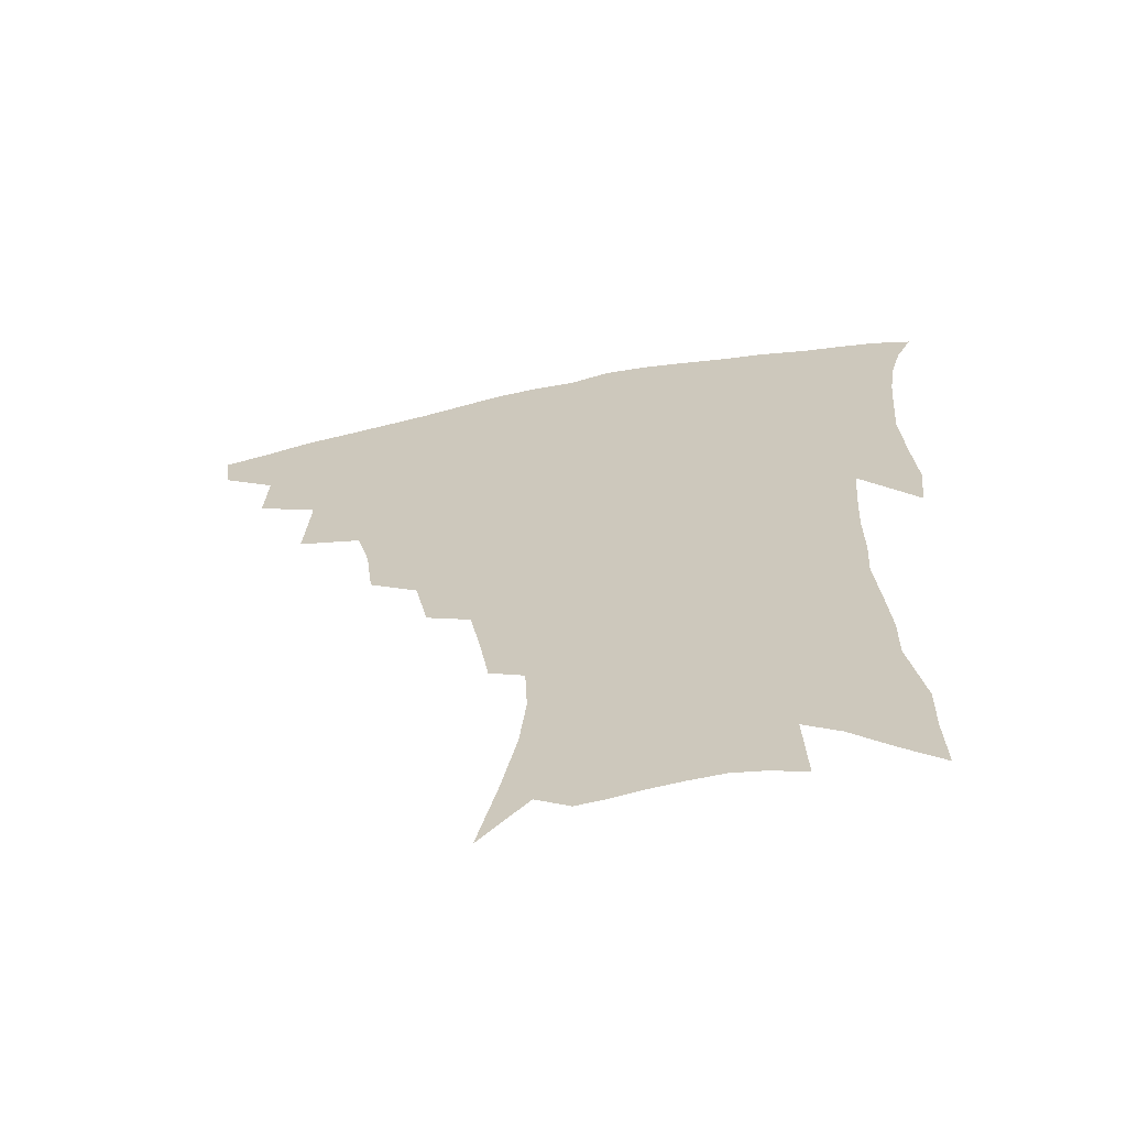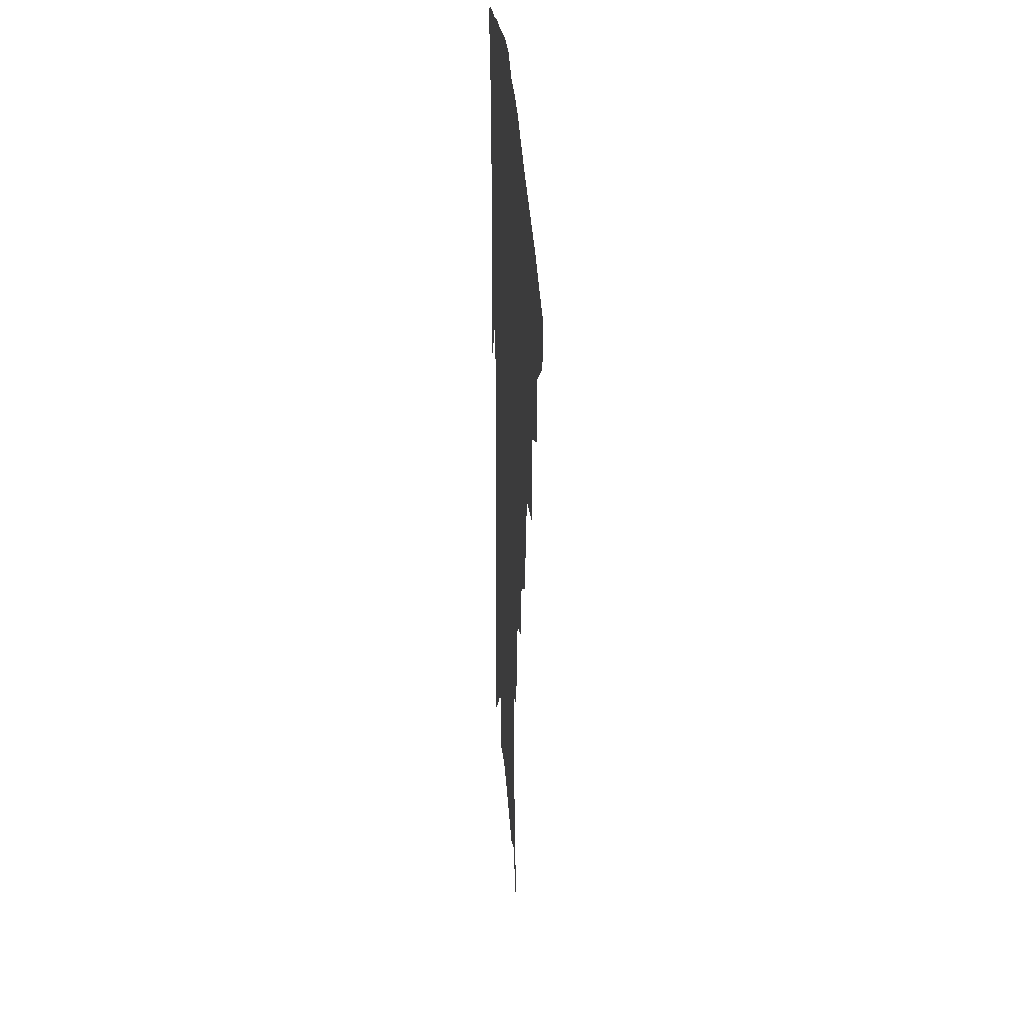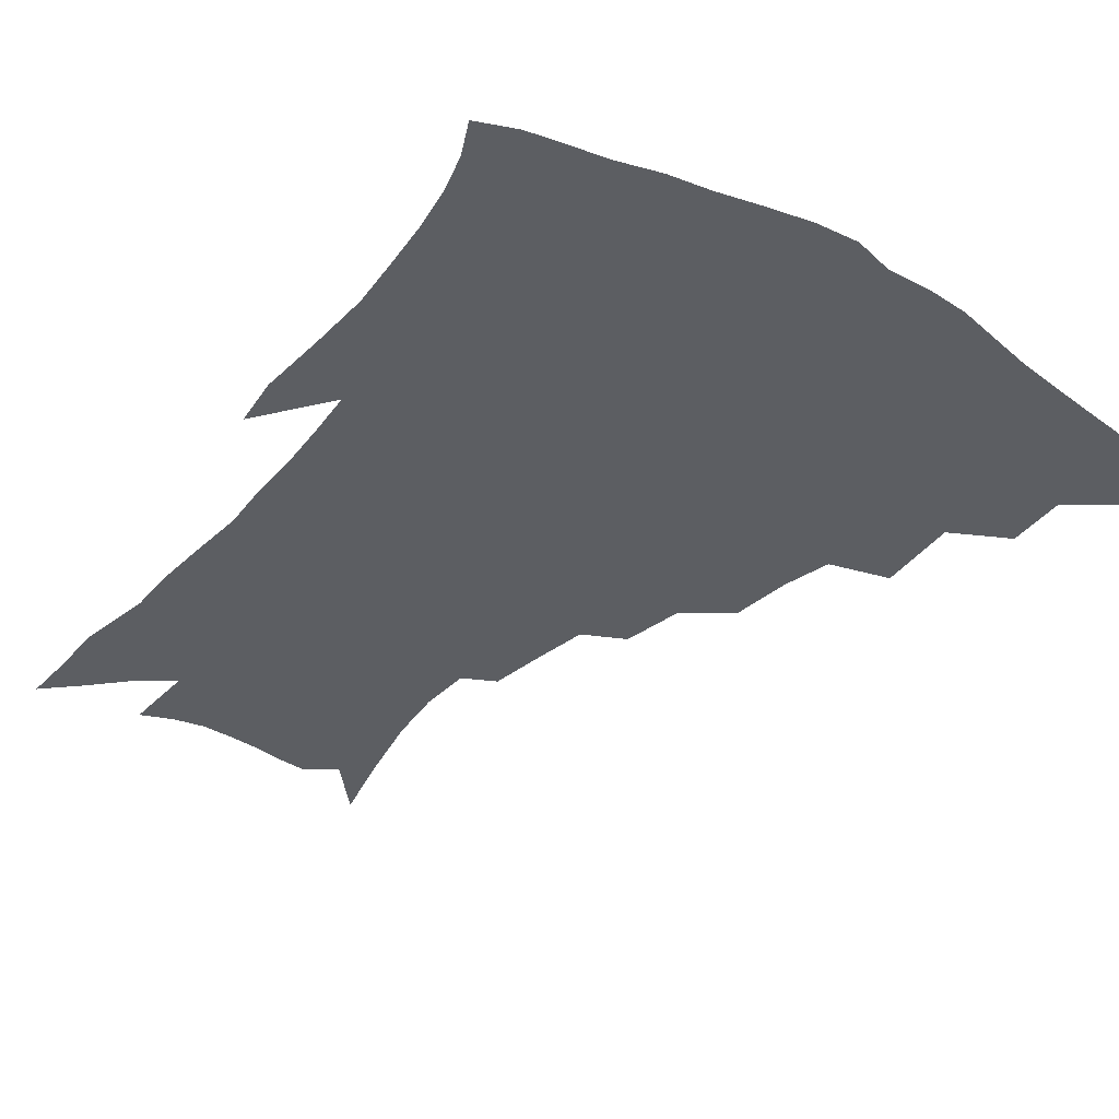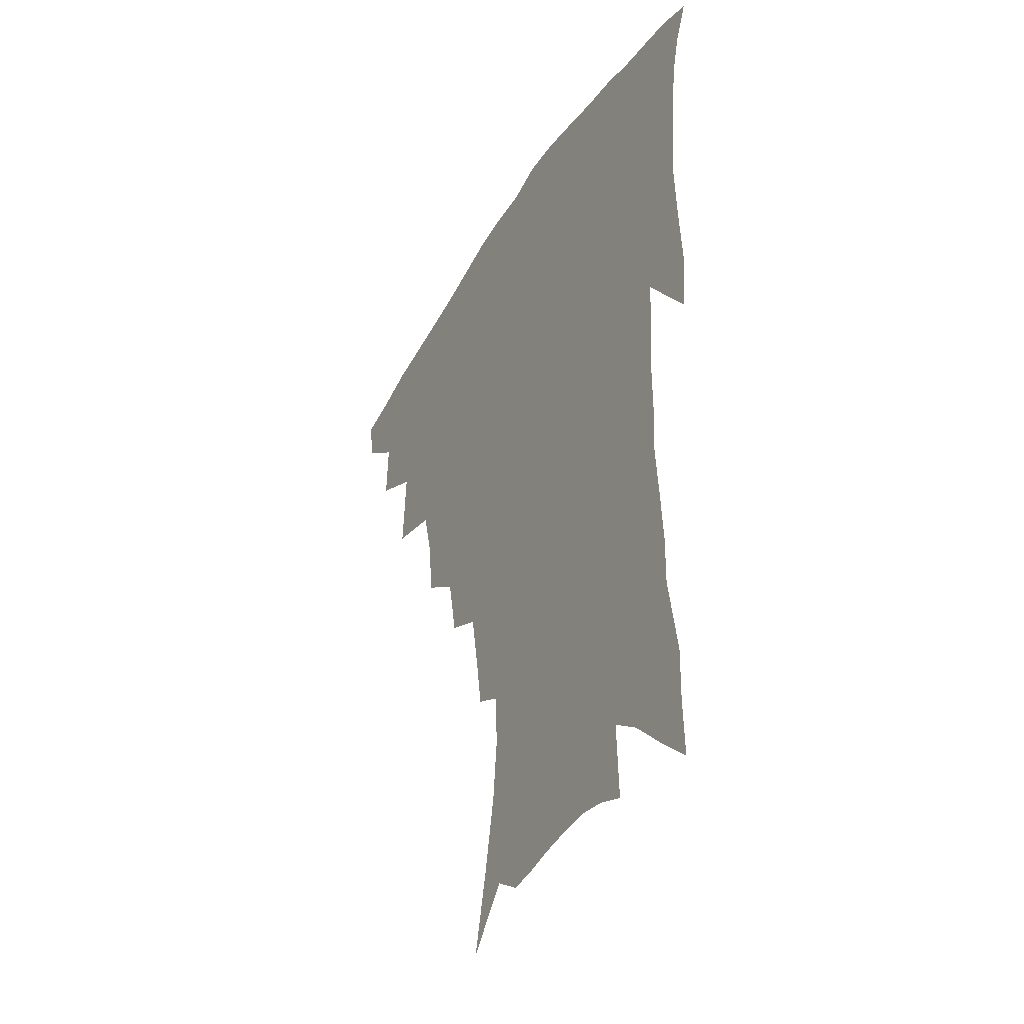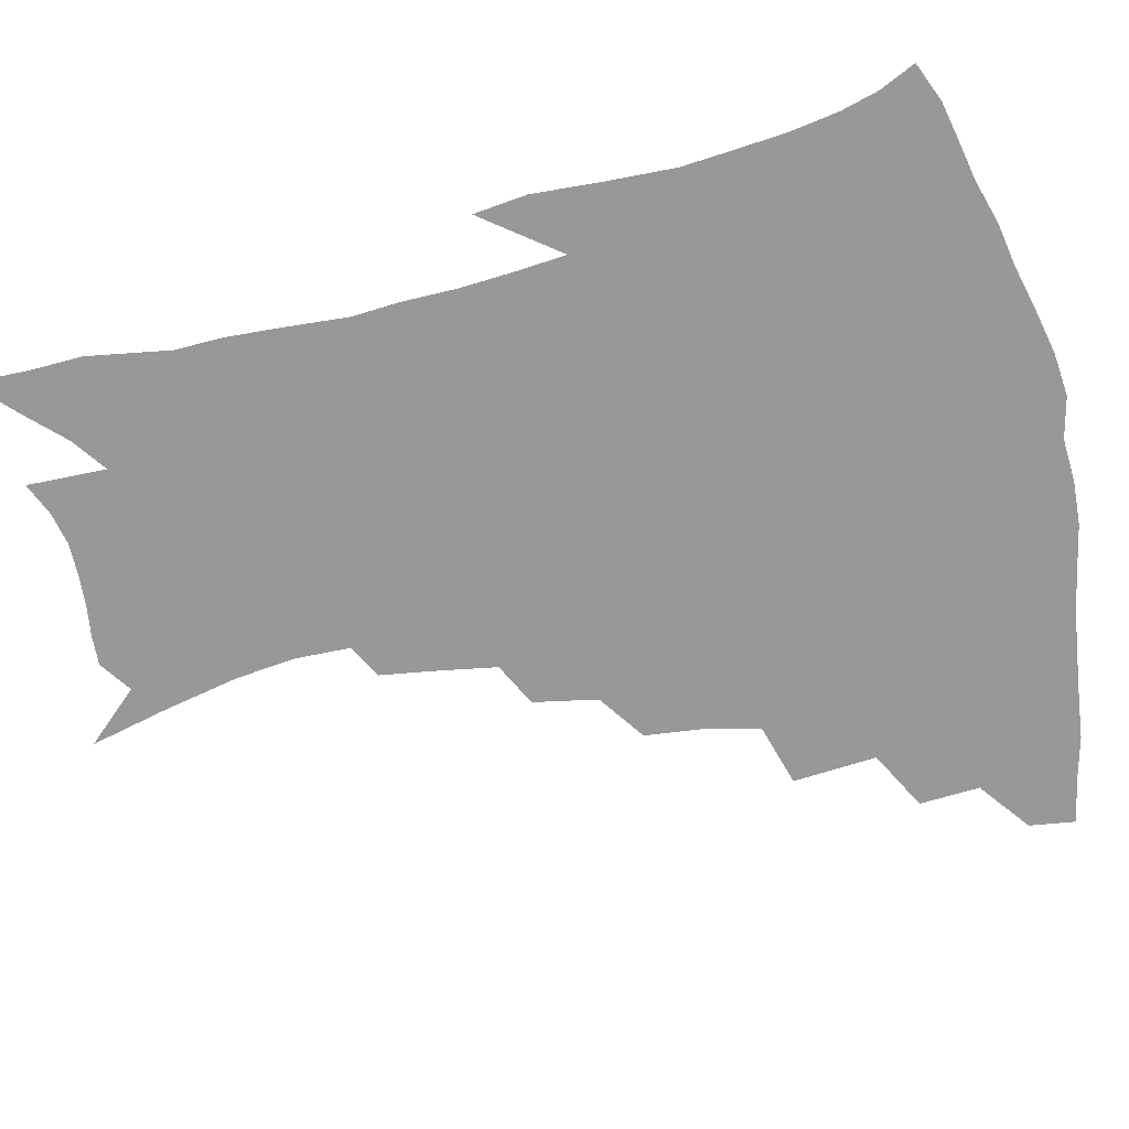
<metadata>
{"format":"obj","ext":"obj","renderer":"f3d","projection":"perspective","resolution":1024,"background":"white","views":[{"elev":-65.0,"azim":11.3,"up":"+Y"},{"elev":32.2,"azim":-93.8,"up":"+Y"},{"elev":-37.6,"azim":144.1,"up":"+Z"},{"elev":-40.0,"azim":61.9,"up":"+Y"},{"elev":-68.4,"azim":103.9,"up":"+Z"}]}
</metadata>
<code>
v 441.2 409.2 0
v 438.9 424.7 0
v 457.8 375.8 0
v 458.9 396.1 0
v 457.5 412.4 0
v 454.2 427.7 0
v 475.9 337.1 0
v 477.9 365.3 0
v 477.3 384.5 0
v 474.4 399.7 0
v 472.1 415 0
v 469.1 431.5 0
v 503.8 293.2 0
v 501.2 314.5 0
v 496.9 331.2 0
v 495.1 352.8 0
v 494.3 372.5 0
v 492.6 388.5 0
v 489.6 402.9 0
v 486.8 417.9 0
v 484.4 433.4 0
v 524.2 260.6 0
v 519.8 282.2 0
v 515.8 300.5 0
v 516.2 329.5 0
v 511.4 341.4 0
v 510.9 361.5 0
v 508.8 376.4 0
v 506.5 390.9 0
v 504.4 405.4 0
v 502.2 419.7 0
v 499.3 435.4 0
v 545.3 214.9 0
v 542.5 232.8 0
v 538.7 253.5 0
v 534.8 274.8 0
v 531.3 293.2 0
v 529.7 315.2 0
v 528.4 335.3 0
v 525.4 348 0
v 525.3 366.5 0
v 522.9 379.7 0
v 520.7 393.6 0
v 518.5 407.7 0
v 516.3 422.2 0
v 514 437.5 0
v 543.9 118.4 0
v 550.3 145.6 0
v 555.3 170.6 0
v 557.4 190.9 0
v 556.7 209.2 0
v 554.6 229.3 0
v 551.5 246.1 0
v 548.5 265.8 0
v 545.4 283.1 0
v 543.7 304.6 0
v 541.7 321 0
v 540.3 338.1 0
v 539.2 353.8 0
v 538.3 368.8 0
v 536.7 382.3 0
v 534.4 395.8 0
v 532.8 409.7 0
v 530.6 424.3 0
v 528.3 440.4 0
v 559.7 136.1 0
v 564.8 162.3 0
v 567.2 184.1 0
v 566.5 199.5 0
v 565.6 219.8 0
v 563.8 239.9 0
v 561.1 255.7 0
v 558.4 272 0
v 556.5 291.5 0
v 555 309.9 0
v 553.9 326.8 0
v 552.9 342.2 0
v 552 356.9 0
v 552 372.2 0
v 550.5 384.4 0
v 548.7 397.5 0
v 547.1 411.3 0
v 544.7 426.9 0
v 542.5 443.3 0
v 570.6 128.8 0
v 572.7 147.7 0
v 575.8 171.5 0
v 576.6 191.2 0
v 576 209.5 0
v 574.7 227.9 0
v 572.9 245.7 0
v 570.7 261.9 0
v 569 280.4 0
v 567.6 298.5 0
v 566.2 313.3 0
v 565.5 329.9 0
v 565 345.1 0
v 564.3 358.4 0
v 564.1 373.1 0
v 563.2 385.6 0
v 562.2 398.5 0
v 561.6 411.8 0
v 559.9 426.3 0
v 556.8 444.2 0
v 580.4 129.4 0
v 584.1 156.5 0
v 585.5 177.4 0
v 585.2 192.8 0
v 584.9 217 0
v 583.6 230.3 0
v 582.1 248.8 0
v 580.4 265.8 0
v 579.1 283.6 0
v 578.2 301.6 0
v 577.7 318.2 0
v 576.7 330.4 0
v 576.7 346.4 0
v 576.5 360.1 0
v 576.5 373.7 0
v 576.1 386.4 0
v 575.7 399.3 0
v 575.1 412.5 0
v 573.7 427 0
v 571.6 443.5 0
v 591 131 0
v 594 159.5 0
v 594.7 180.3 0
v 594.3 197 0
v 593.7 216.7 0
v 592.6 231.3 0
v 591.3 252.3 0
v 590.3 269.9 0
v 589.4 286.5 0
v 588.7 302.4 0
v 588.5 320.1 0
v 588.5 334.4 0
v 588.7 349 0
v 588.8 361.7 0
v 589.1 374.5 0
v 589.3 387.1 0
v 589.2 399.6 0
v 588.7 412.7 0
v 587.3 428.1 0
v 585.4 446.8 0
v 601.9 131.8 0
v 603.6 160.5 0
v 603.8 181.7 0
v 603.5 203 0
v 602.8 218 0
v 601.8 235.6 0
v 600.7 253.7 0
v 600 270.7 0
v 599.5 287.8 0
v 599.2 304.2 0
v 599.2 320.4 0
v 599.4 333.9 0
v 599.9 348.4 0
v 600.4 361.1 0
v 601.2 374.6 0
v 601.9 387.3 0
v 602.2 399.7 0
v 601.9 413.2 0
v 601.4 427.7 0
v 599.7 445.5 0
v 612.9 132 0
v 613.3 159.9 0
v 613.1 181.4 0
v 612.8 199.1 0
v 611.9 218.1 0
v 610.9 238 0
v 610.1 256.1 0
v 609.8 270 0
v 609.4 288.2 0
v 609.5 303.8 0
v 609.7 319.8 0
v 610.4 334.9 0
v 611 348.1 0
v 612 361.5 0
v 613.1 374.3 0
v 614.3 387 0
v 615.1 399.1 0
v 615.8 411.9 0
v 615.4 426.5 0
v 614.9 442.2 0
v 623.8 129.7 0
v 623.3 156 0
v 622.7 177.7 0
v 622.1 196.7 0
v 621 217.5 0
v 620.1 236.7 0
v 619.8 253 0
v 619.5 269.7 0
v 619.6 285.3 0
v 619.8 301.3 0
v 620.4 316.5 0
v 621 333.4 0
v 622 347.4 0
v 623.2 360.2 0
v 624.6 373.7 0
v 626.2 386.1 0
v 627.5 398.1 0
v 629 410.5 0
v 630.1 423.6 0
v 630.3 438.4 0
v 634.7 125.1 0
v 633.7 151.5 0
v 632.7 173.5 0
v 631.6 194.3 0
v 630.4 214.5 0
v 629.5 233.7 0
v 629.7 248.7 0
v 629 267.5 0
v 629.6 282.2 0
v 630.1 297.9 0
v 630.9 312.9 0
v 631.6 330.3 0
v 632.6 346 0
v 634.4 358 0
v 636 370.9 0
v 637.9 384.6 0
v 640.4 397.2 0
v 642.2 408.5 0
v 643.7 420.9 0
v 644.1 436 0
v 645.1 143.5 0
v 643.7 165.4 0
v 642.5 185.7 0
v 640.5 208.7 0
v 639.9 226.6 0
v 639.9 242.5 0
v 639.6 260.5 0
v 639.8 277.2 0
v 640.1 294.4 0
v 641 311 0
v 642.5 325.6 0
v 643.6 341.4 0
v 645.2 356.1 0
v 647.1 369.3 0
v 649.3 382.7 0
v 651.6 394.8 0
v 654 406.5 0
v 656.5 418.6 0
v 658.9 431.6 0
v 658 130.4 0
v 655.4 155.7 0
v 653.5 177.7 0
v 652 198.4 0
v 651 217.3 0
v 650.4 235.2 0
v 650.5 251.6 0
v 650.2 270.3 0
v 650.6 287.7 0
v 651.8 303.8 0
v 653.4 319.4 0
v 654.7 335.8 0
v 656 352.4 0
v 657.8 367.6 0
v 660.3 380 0
v 662.9 392.7 0
v 665.7 404 0
v 668.6 415.7 0
v 671.7 429.1 0
v 670.9 118.4 0
v 670.2 138.2 0
v 670.5 155.4 0
v 665.7 183.3 0
v 665.9 199.2 0
v 664.6 218.4 0
v 662.9 238.9 0
v 663.7 254.4 0
v 663.6 273 0
v 664.5 290.2 0
v 665.9 307.7 0
v 666.6 326.8 0
v 668.3 343.1 0
v 669.7 359.6 0
v 671.5 375 0
v 673.7 389.3 0
v 677 401.1 0
v 680.1 412.5 0
v 684.5 426.4 0
v 684.9 282.7 0
v 686.7 300.6 0
v 685 324.3 0
v 683.9 346.5 0
v 685.1 363.8 0
v 686.5 380.9 0
v 688.8 396.6 0
v 692.1 409.2 0
v 697.5 421 0
f 4 5 1
f 1 5 2
f 5 6 2
f 8 9 3
f 3 9 4
f 9 10 4
f 4 10 5
f 10 11 5
f 5 11 6
f 11 12 6
f 15 16 7
f 7 16 8
f 16 17 8
f 8 17 9
f 17 18 9
f 9 18 10
f 18 19 10
f 10 19 11
f 19 20 11
f 11 20 12
f 20 21 12
f 23 24 13
f 13 24 14
f 24 25 14
f 14 25 15
f 25 26 15
f 15 26 16
f 26 27 16
f 16 27 17
f 27 28 17
f 17 28 18
f 28 29 18
f 18 29 19
f 29 30 19
f 19 30 20
f 30 31 20
f 20 31 21
f 31 32 21
f 35 36 22
f 22 36 23
f 36 37 23
f 23 37 24
f 37 38 24
f 24 38 25
f 38 39 25
f 25 39 26
f 39 40 26
f 26 40 27
f 40 41 27
f 27 41 28
f 41 42 28
f 28 42 29
f 42 43 29
f 29 43 30
f 43 44 30
f 30 44 31
f 44 45 31
f 31 45 32
f 45 46 32
f 51 52 33
f 33 52 34
f 52 53 34
f 34 53 35
f 53 54 35
f 35 54 36
f 54 55 36
f 36 55 37
f 55 56 37
f 37 56 38
f 56 57 38
f 38 57 39
f 57 58 39
f 39 58 40
f 58 59 40
f 40 59 41
f 59 60 41
f 41 60 42
f 60 61 42
f 42 61 43
f 61 62 43
f 43 62 44
f 62 63 44
f 44 63 45
f 63 64 45
f 45 64 46
f 64 65 46
f 47 66 48
f 66 67 48
f 48 67 49
f 67 68 49
f 49 68 50
f 68 69 50
f 50 69 51
f 69 70 51
f 51 70 52
f 70 71 52
f 52 71 53
f 71 72 53
f 53 72 54
f 72 73 54
f 54 73 55
f 73 74 55
f 55 74 56
f 74 75 56
f 56 75 57
f 75 76 57
f 57 76 58
f 76 77 58
f 58 77 59
f 77 78 59
f 59 78 60
f 78 79 60
f 60 79 61
f 79 80 61
f 61 80 62
f 80 81 62
f 62 81 63
f 81 82 63
f 63 82 64
f 82 83 64
f 64 83 65
f 83 84 65
f 85 86 66
f 66 86 67
f 86 87 67
f 67 87 68
f 87 88 68
f 68 88 69
f 88 89 69
f 69 89 70
f 89 90 70
f 70 90 71
f 90 91 71
f 71 91 72
f 91 92 72
f 72 92 73
f 92 93 73
f 73 93 74
f 93 94 74
f 74 94 75
f 94 95 75
f 75 95 76
f 95 96 76
f 76 96 77
f 96 97 77
f 77 97 78
f 97 98 78
f 78 98 79
f 98 99 79
f 79 99 80
f 99 100 80
f 80 100 81
f 100 101 81
f 81 101 82
f 101 102 82
f 82 102 83
f 102 103 83
f 83 103 84
f 103 104 84
f 85 105 86
f 105 106 86
f 86 106 87
f 106 107 87
f 87 107 88
f 107 108 88
f 88 108 89
f 108 109 89
f 89 109 90
f 109 110 90
f 90 110 91
f 110 111 91
f 91 111 92
f 111 112 92
f 92 112 93
f 112 113 93
f 93 113 94
f 113 114 94
f 94 114 95
f 114 115 95
f 95 115 96
f 115 116 96
f 96 116 97
f 116 117 97
f 97 117 98
f 117 118 98
f 98 118 99
f 118 119 99
f 99 119 100
f 119 120 100
f 100 120 101
f 120 121 101
f 101 121 102
f 121 122 102
f 102 122 103
f 122 123 103
f 103 123 104
f 123 124 104
f 105 125 106
f 125 126 106
f 106 126 107
f 126 127 107
f 107 127 108
f 127 128 108
f 108 128 109
f 128 129 109
f 109 129 110
f 129 130 110
f 110 130 111
f 130 131 111
f 111 131 112
f 131 132 112
f 112 132 113
f 132 133 113
f 113 133 114
f 133 134 114
f 114 134 115
f 134 135 115
f 115 135 116
f 135 136 116
f 116 136 117
f 136 137 117
f 117 137 118
f 137 138 118
f 118 138 119
f 138 139 119
f 119 139 120
f 139 140 120
f 120 140 121
f 140 141 121
f 121 141 122
f 141 142 122
f 122 142 123
f 142 143 123
f 123 143 124
f 143 144 124
f 125 145 126
f 145 146 126
f 126 146 127
f 146 147 127
f 127 147 128
f 147 148 128
f 128 148 129
f 148 149 129
f 129 149 130
f 149 150 130
f 130 150 131
f 150 151 131
f 131 151 132
f 151 152 132
f 132 152 133
f 152 153 133
f 133 153 134
f 153 154 134
f 134 154 135
f 154 155 135
f 135 155 136
f 155 156 136
f 136 156 137
f 156 157 137
f 137 157 138
f 157 158 138
f 138 158 139
f 158 159 139
f 139 159 140
f 159 160 140
f 140 160 141
f 160 161 141
f 141 161 142
f 161 162 142
f 142 162 143
f 162 163 143
f 143 163 144
f 163 164 144
f 145 165 146
f 165 166 146
f 146 166 147
f 166 167 147
f 147 167 148
f 167 168 148
f 148 168 149
f 168 169 149
f 149 169 150
f 169 170 150
f 150 170 151
f 170 171 151
f 151 171 152
f 171 172 152
f 152 172 153
f 172 173 153
f 153 173 154
f 173 174 154
f 154 174 155
f 174 175 155
f 155 175 156
f 175 176 156
f 156 176 157
f 176 177 157
f 157 177 158
f 177 178 158
f 158 178 159
f 178 179 159
f 159 179 160
f 179 180 160
f 160 180 161
f 180 181 161
f 161 181 162
f 181 182 162
f 162 182 163
f 182 183 163
f 163 183 164
f 183 184 164
f 165 185 166
f 185 186 166
f 166 186 167
f 186 187 167
f 167 187 168
f 187 188 168
f 168 188 169
f 188 189 169
f 169 189 170
f 189 190 170
f 170 190 171
f 190 191 171
f 171 191 172
f 191 192 172
f 172 192 173
f 192 193 173
f 173 193 174
f 193 194 174
f 174 194 175
f 194 195 175
f 175 195 176
f 195 196 176
f 176 196 177
f 196 197 177
f 177 197 178
f 197 198 178
f 178 198 179
f 198 199 179
f 179 199 180
f 199 200 180
f 180 200 181
f 200 201 181
f 181 201 182
f 201 202 182
f 182 202 183
f 202 203 183
f 183 203 184
f 203 204 184
f 185 205 186
f 205 206 186
f 186 206 187
f 206 207 187
f 187 207 188
f 207 208 188
f 188 208 189
f 208 209 189
f 189 209 190
f 209 210 190
f 190 210 191
f 210 211 191
f 191 211 192
f 211 212 192
f 192 212 193
f 212 213 193
f 193 213 194
f 213 214 194
f 194 214 195
f 214 215 195
f 195 215 196
f 215 216 196
f 196 216 197
f 216 217 197
f 197 217 198
f 217 218 198
f 198 218 199
f 218 219 199
f 199 219 200
f 219 220 200
f 200 220 201
f 220 221 201
f 201 221 202
f 221 222 202
f 202 222 203
f 222 223 203
f 203 223 204
f 223 224 204
f 206 225 207
f 225 226 207
f 207 226 208
f 226 227 208
f 208 227 209
f 227 228 209
f 209 228 210
f 228 229 210
f 210 229 211
f 229 230 211
f 211 230 212
f 230 231 212
f 212 231 213
f 231 232 213
f 213 232 214
f 232 233 214
f 214 233 215
f 233 234 215
f 215 234 216
f 234 235 216
f 216 235 217
f 235 236 217
f 217 236 218
f 236 237 218
f 218 237 219
f 237 238 219
f 219 238 220
f 238 239 220
f 220 239 221
f 239 240 221
f 221 240 222
f 240 241 222
f 222 241 223
f 241 242 223
f 223 242 224
f 242 243 224
f 225 244 226
f 244 245 226
f 226 245 227
f 245 246 227
f 227 246 228
f 246 247 228
f 228 247 229
f 247 248 229
f 229 248 230
f 248 249 230
f 230 249 231
f 249 250 231
f 231 250 232
f 250 251 232
f 232 251 233
f 251 252 233
f 233 252 234
f 252 253 234
f 234 253 235
f 253 254 235
f 235 254 236
f 254 255 236
f 236 255 237
f 255 256 237
f 237 256 238
f 256 257 238
f 238 257 239
f 257 258 239
f 239 258 240
f 258 259 240
f 240 259 241
f 259 260 241
f 241 260 242
f 260 261 242
f 242 261 243
f 261 262 243
f 244 263 245
f 263 264 245
f 245 264 246
f 264 265 246
f 246 265 247
f 265 266 247
f 247 266 248
f 266 267 248
f 248 267 249
f 267 268 249
f 249 268 250
f 268 269 250
f 250 269 251
f 269 270 251
f 251 270 252
f 270 271 252
f 252 271 253
f 271 272 253
f 253 272 254
f 272 273 254
f 254 273 255
f 273 274 255
f 255 274 256
f 274 275 256
f 256 275 257
f 275 276 257
f 257 276 258
f 276 277 258
f 258 277 259
f 277 278 259
f 259 278 260
f 278 279 260
f 260 279 261
f 279 280 261
f 261 280 262
f 280 281 262
f 273 282 274
f 282 283 274
f 274 283 275
f 283 284 275
f 275 284 276
f 284 285 276
f 276 285 277
f 285 286 277
f 277 286 278
f 286 287 278
f 278 287 279
f 287 288 279
f 279 288 280
f 288 289 280
f 280 289 281
f 289 290 281

</code>
